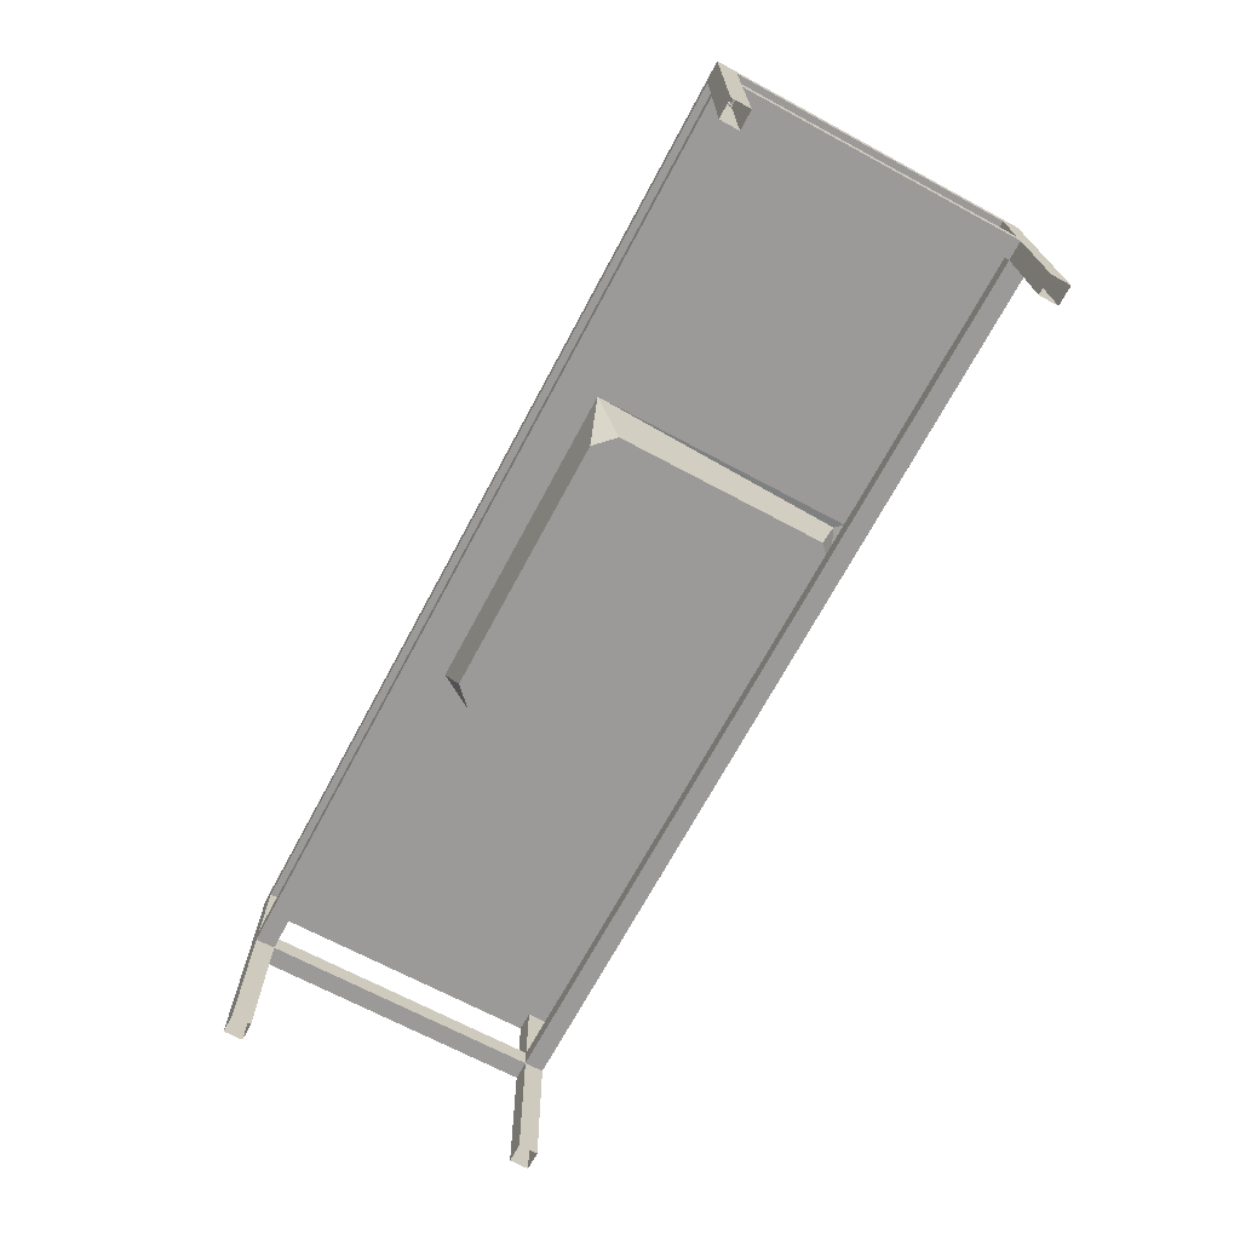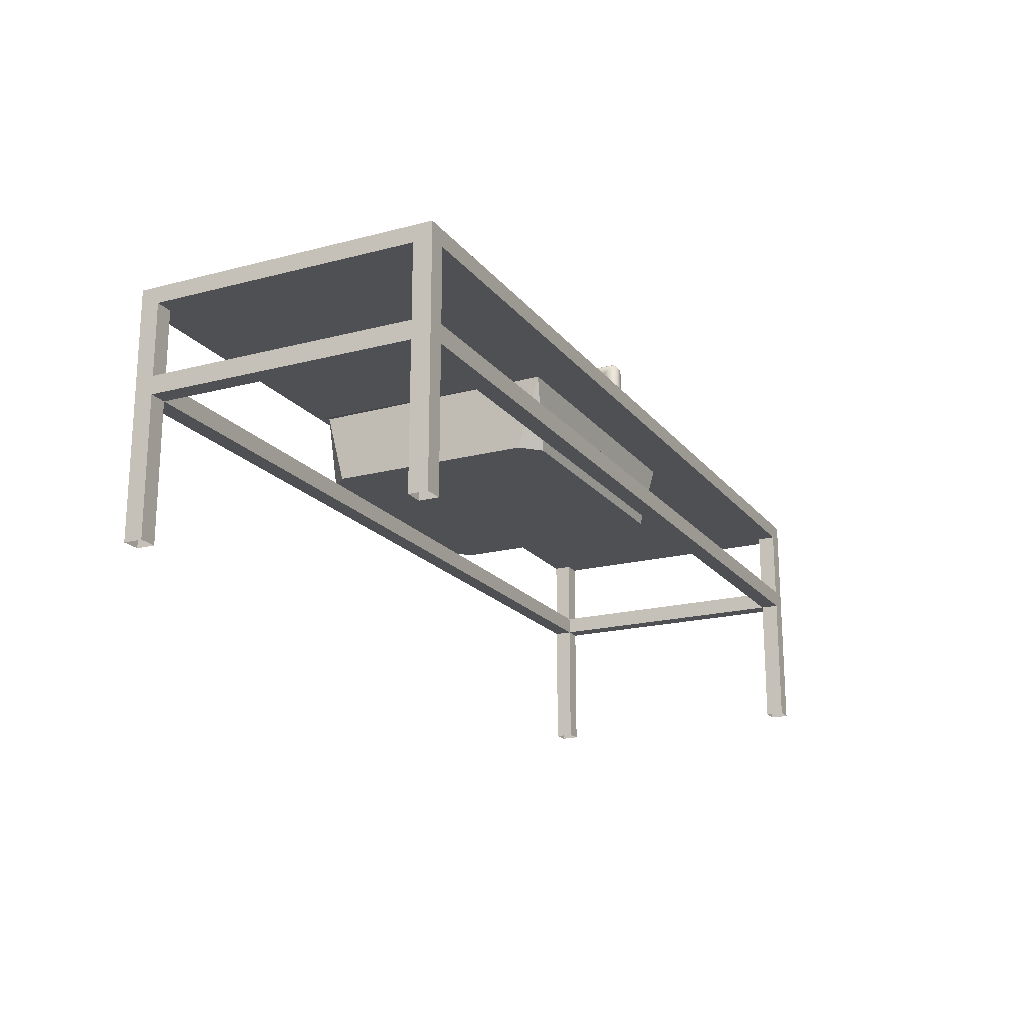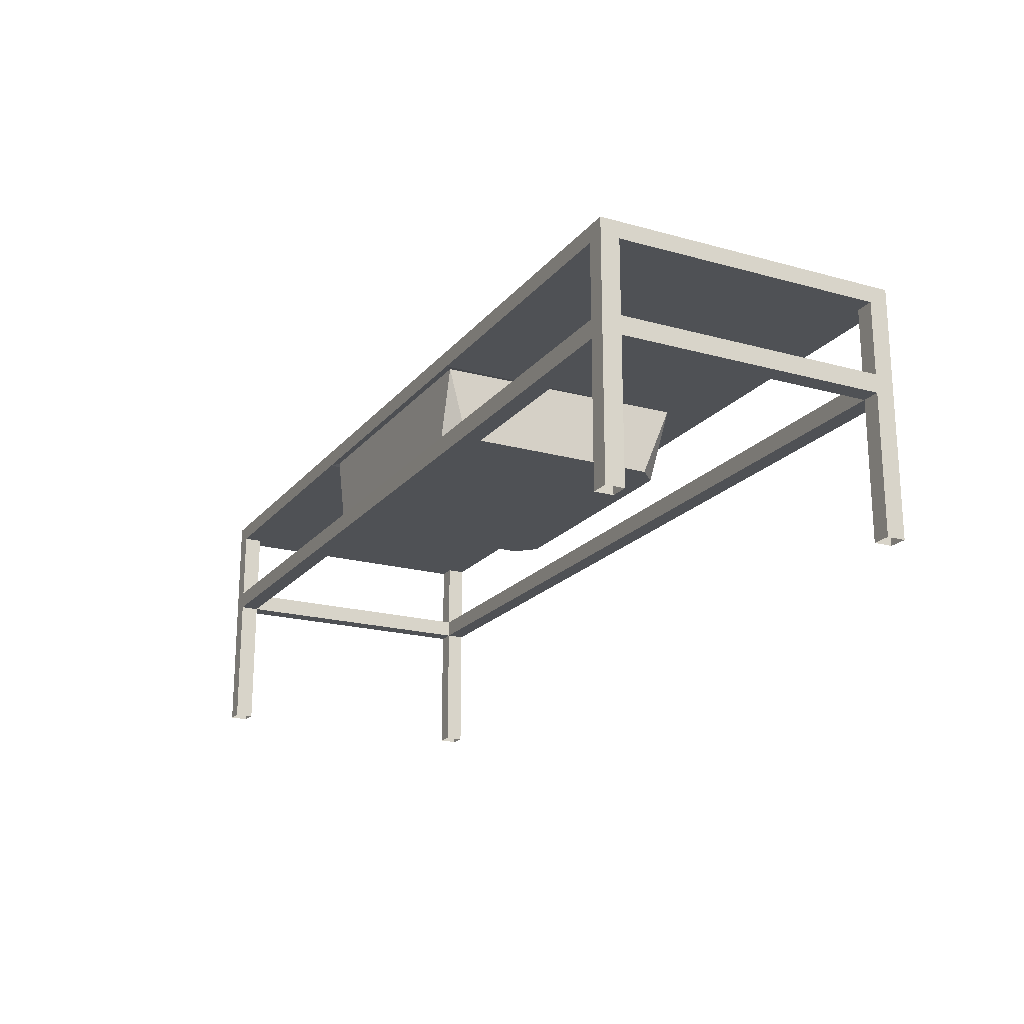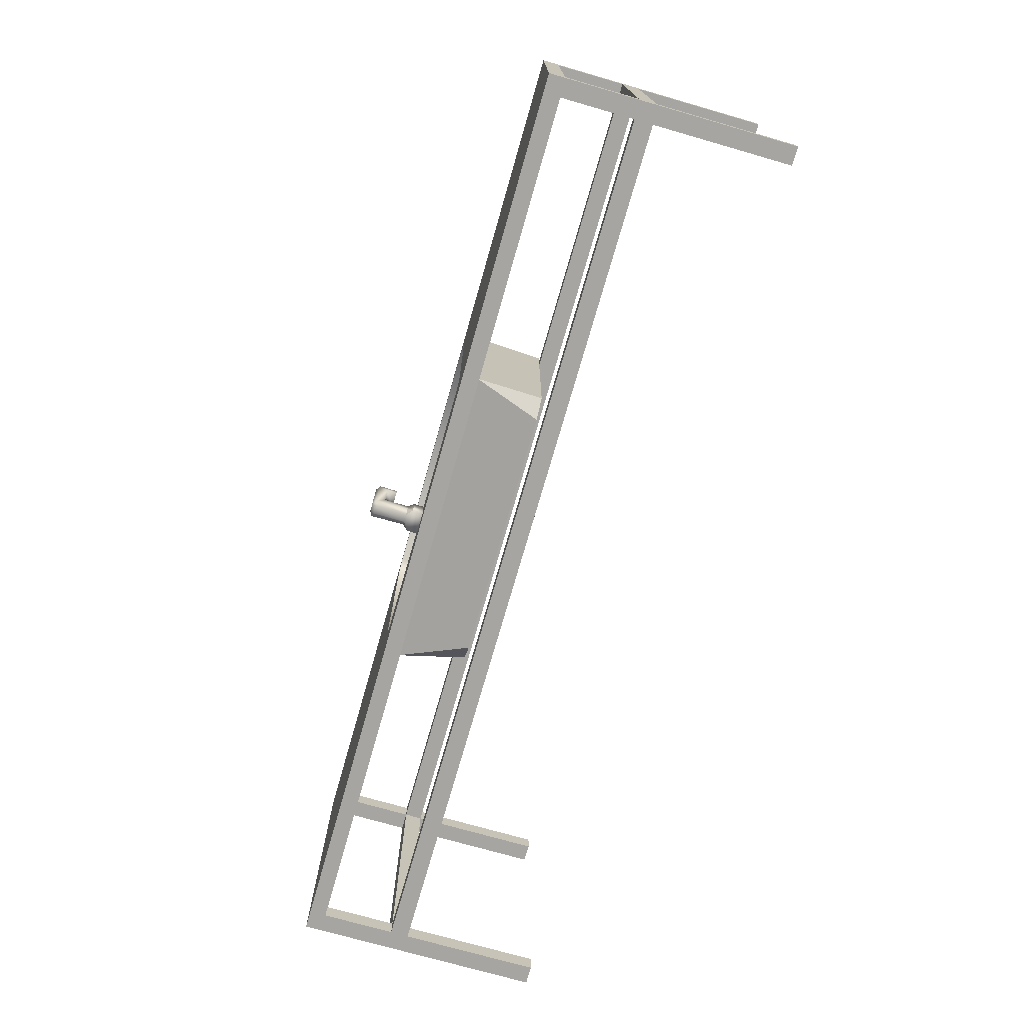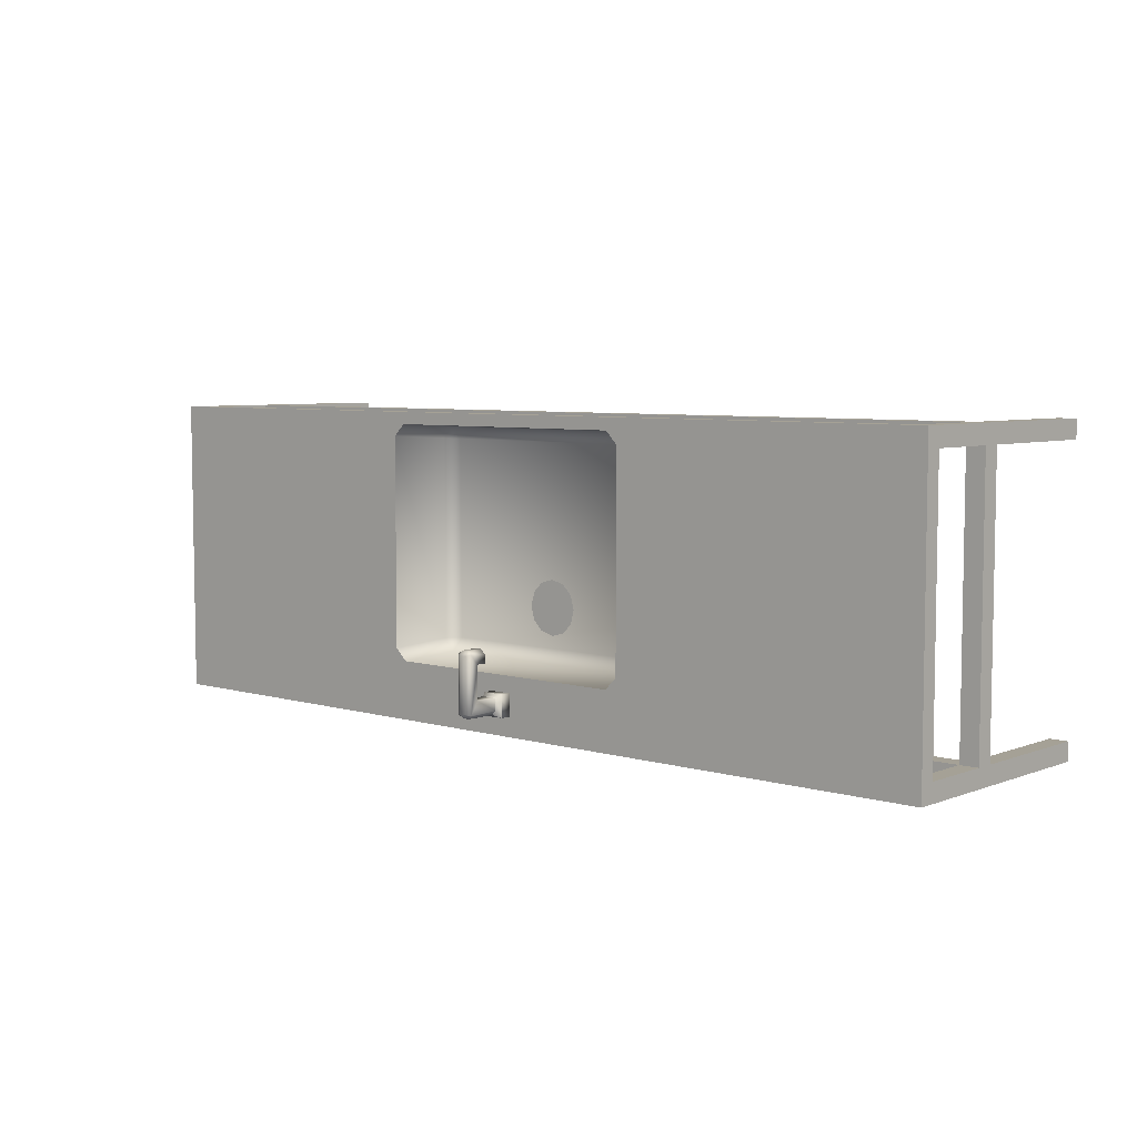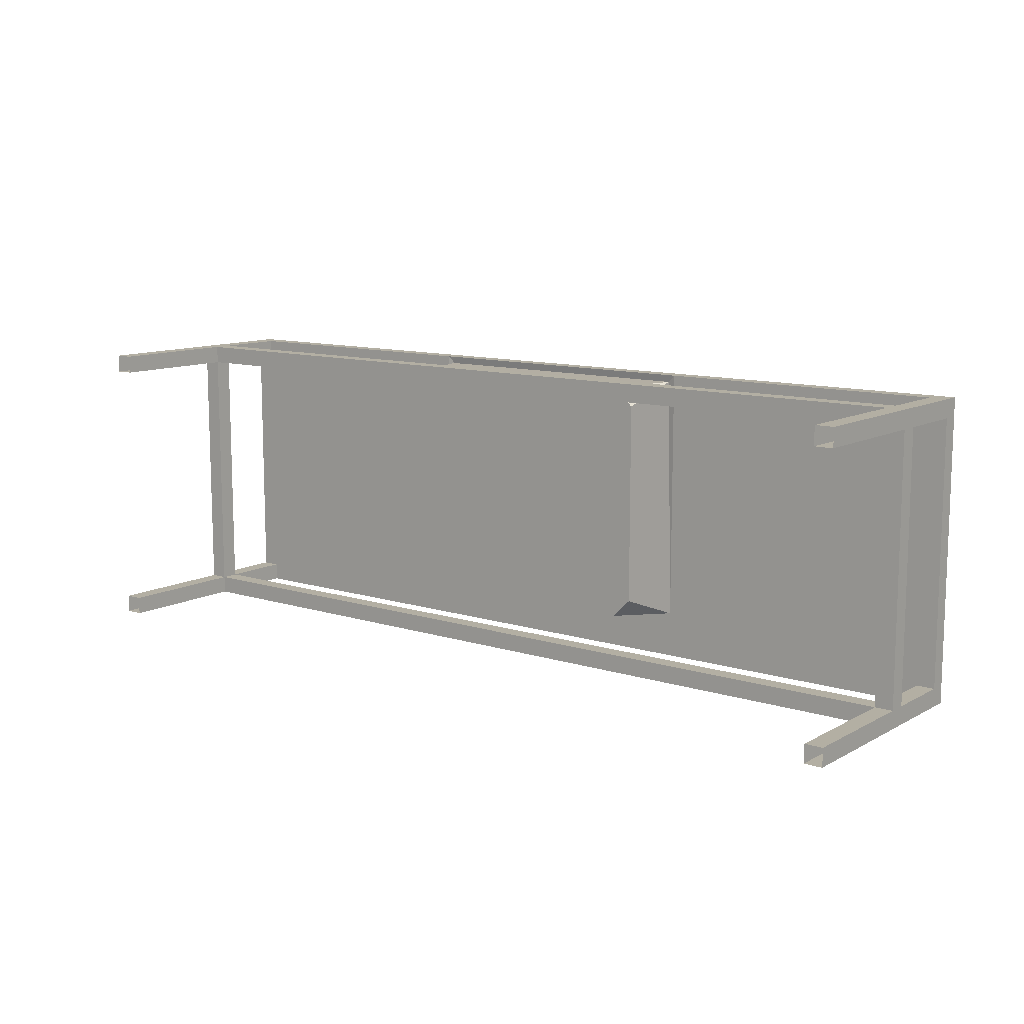
<metadata>
{"format":"obj","ext":"obj","renderer":"f3d","projection":"perspective","resolution":1024,"background":"white","views":[{"elev":-69.4,"azim":-118.2,"up":"+Y"},{"elev":-19.1,"azim":116.3,"up":"+Y"},{"elev":-19.7,"azim":62.8,"up":"+Y"},{"elev":-73.8,"azim":-106.0,"up":"+Z"},{"elev":6.0,"azim":-138.5,"up":"+Z"},{"elev":11.1,"azim":37.7,"up":"+Z"}]}
</metadata>
<code>
v  -40.81 54.97 -24.8
v  -40.81 54.97 40.55
v  40.81 54.97 40.55
v  40.81 54.97 -24.8
v  150 79.57 49.74
v  150 79.57 -49.24
v  50 79.57 -49.24
v  50 79.57 -34
v  50 79.57 49.74
v  -150 79.57 -49.24
v  -150 79.57 49.74
v  -50 79.57 49.74
v  -50 79.57 -34
v  -50 79.57 -49.24
v  42.23 79.57 45.89
v  -42.23 79.57 45.89
v  46.15 79.57 -26.22
v  46.15 79.57 41.97
v  -42.23 79.57 -30.15
v  42.23 79.57 -30.15
v  -46.15 79.57 41.97
v  -46.15 79.57 -26.22
v  41.03 58.89 44.7
v  -41.03 58.89 44.7
v  44.96 58.89 -25.02
v  44.96 58.89 40.77
v  -41.03 58.89 -28.95
v  41.03 58.89 -28.95
v  -44.96 58.89 40.77
v  -44.96 58.89 -25.02
v  -41.58 51.64 -31.69
v  41.58 51.64 -31.69
v  47.7 51.64 -25.57
v  41.58 51.64 47.44
v  47.7 51.64 41.32
v  -41.58 51.64 47.44
v  -47.7 51.64 41.32
v  -47.7 51.64 -25.57
v  50 74.21 -49.24
v  150 74.21 -49.24
v  150 74.21 49.74
v  50 74.21 -34
v  50 74.21 49.74
v  -50 74.21 49.74
v  -150 74.21 49.74
v  -150 74.21 -49.24
v  -50 74.21 -34
v  -50 74.21 -49.24
v  -47.62 74.63 47.36
v  47.62 74.63 47.36
v  -150 50.6 43.74
v  -150 44.72 43.74
v  -150 47.66 49.74
v  -144 50.6 49.74
v  -144 44.72 49.74
v  -150 74.21 43.74
v  -150 0 43.74
v  -150 0 49.74
v  -144 74.21 49.74
v  -144 0 49.74
v  -144 50.6 43.74
v  -144 74.21 43.74
v  -144 44.72 43.74
v  -144 0 43.74
v  144 44.72 49.74
v  144 50.6 49.74
v  144 44.72 43.74
v  144 50.6 43.74
v  -150 50.6 -43.24
v  -150 44.72 -43.24
v  -144 50.6 -43.24
v  -144 44.72 -43.24
v  -150 47.66 -49.24
v  -144 50.6 -49.24
v  -144 44.72 -49.24
v  -150 74.21 -43.24
v  -150 0 -49.24
v  -150 0 -43.24
v  -144 74.21 -49.24
v  -144 0 -49.24
v  -144 74.21 -43.24
v  -144 0 -43.24
v  144 50.6 -49.24
v  144 44.72 -49.24
v  144 44.72 -43.24
v  144 50.6 -43.24
v  150 47.66 49.74
v  150 44.72 43.74
v  150 50.6 43.74
v  150 74.21 43.74
v  150 0 49.74
v  150 0 43.74
v  144 74.21 49.74
v  144 0 49.74
v  144 74.21 43.74
v  144 0 43.74
v  150 44.72 -43.24
v  150 50.6 -43.24
v  150 47.66 -49.24
v  150 74.21 -43.24
v  150 0 -43.24
v  150 0 -49.24
v  144 74.21 -49.24
v  144 0 -49.24
v  144 74.21 -43.24
v  144 0 -43.24
v  -3.673 79.71 -42.82
v  3.673 79.71 -42.82
v  3.673 79.71 -35.48
v  -3.673 79.71 -35.48
v  -3.673 82.98 -35.48
v  -3.673 82.98 -42.82
v  3.673 82.98 -35.48
v  3.673 82.98 -42.82
v  -2.673 84.78 -36.48
v  -2.673 84.78 -40.34
v  2.673 84.78 -36.48
v  2.673 84.78 -40.34
v  -1.193 84.78 -41.82
v  1.193 84.78 -41.82
v  -2.673 92.58 -36.48
v  -2.673 95.52 -40.62
v  2.673 92.58 -36.48
v  2.673 95.52 -40.62
v  -1.193 94.9 -41.82
v  1.193 94.9 -41.82
v  2.673 92.58 -25.23
v  -2.673 92.58 -25.23
v  2.673 95.4 -22.06
v  -1.193 96.38 -22.43
v  1.193 96.38 -22.43
v  1.193 96.38 -40.34
v  -1.193 96.38 -40.34
v  -2.673 95.4 -22.06
v  1.193 89.5 -20.95
v  -1.193 89.5 -20.95
v  -2.673 89.5 -22.43
v  -2.673 89.5 -25.23
v  2.673 89.5 -25.23
v  2.673 89.5 -22.43
v  1.193 94.9 -20.95
v  -1.193 94.9 -20.95
v  7.684 55.9 -7.144
v  8.907 55.9 -11.66
v  7.684 55.9 -16.17
v  4.475 55.9 -3.934
v  4.475 55.9 -19.38
v  -0.0378 55.9 -20.6
v  -4.55 55.9 -19.38
v  -7.76 55.9 -16.17
v  -8.982 55.9 -11.66
v  -7.76 55.9 -7.144
v  -4.55 55.9 -3.934
v  -0.0378 55.9 -2.712
g kitchen_sink
f 1 2 3 4
f 5 6 7 8
f 5 8 9
f 10 11 12 13
f 10 13 14
f 13 8 7 14
f 15 16 12 9
f 9 8 17 18
f 8 13 19 20
f 13 12 21 22
f 23 24 16 15
f 25 26 18 17
f 27 28 20 19
f 29 30 22 21
f 31 32 33 34
f 33 35 34
f 34 36 37 31
f 38 31 37
f 39 40 41 42
f 41 43 42
f 44 45 46 47
f 46 48 47
f 39 42 47 48
f 44 49 50 43
f 42 43 50
f 49 44 47
f 50 49 36 34
f 42 50 35 33
f 47 42 32 31
f 49 47 38 37
f 41 40 6 5
f 40 39 7 6
f 43 41 5 9
f 46 45 11 10
f 45 44 12 11
f 48 46 10 14
f 39 48 14 7
f 44 43 9 12
f 51 52 53
f 54 53 55
f 51 53 45 56
f 53 52 57 58
f 53 54 59 45
f 55 53 58 60
f 54 61 62 59
f 63 55 60 64
f 61 51 56 62
f 52 63 64 57
f 55 65 66 54
f 63 67 65 55
f 61 68 67 63
f 54 66 68 61
f 51 69 70 52
f 61 71 69 51
f 63 72 71 61
f 52 70 72 63
f 73 70 69
f 74 75 73
f 69 76 46 73
f 73 77 78 70
f 73 46 79 74
f 75 80 77 73
f 74 79 81 71
f 72 82 80 75
f 71 81 76 69
f 70 78 82 72
f 83 84 75 74
f 84 85 72 75
f 85 86 71 72
f 86 83 74 71
f 87 88 89
f 66 65 87
f 89 90 41 87
f 87 91 92 88
f 87 41 93 66
f 65 94 91 87
f 66 93 95 68
f 67 96 94 65
f 68 95 90 89
f 88 92 96 67
f 89 88 97 98
f 68 89 98 86
f 67 68 86 85
f 88 67 85 97
f 98 97 99
f 83 99 84
f 98 99 40 100
f 99 97 101 102
f 99 83 103 40
f 84 99 102 104
f 83 86 105 103
f 85 84 104 106
f 86 98 100 105
f 97 85 106 101
f 107 108 109 110
f 107 110 111 112
f 110 109 113 111
f 109 108 114 113
f 108 107 112 114
f 115 116 112 111
f 117 115 111 113
f 118 117 113 114
f 119 120 114 112
f 121 122 116 115
f 123 121 115 117
f 124 123 117 118
f 125 126 120 119
f 127 128 121 123
f 129 127 123 124
f 130 131 132 133
f 128 134 122 121
f 135 136 137 138
f 135 138 139 140
f 139 138 128 127
f 140 139 127 129
f 136 135 141 142
f 138 137 134 128
f 112 116 119
f 114 120 118
f 122 133 125
f 126 132 124
f 134 142 130
f 131 141 129
f 122 125 119 116
f 126 124 118 120
f 125 133 132 126
f 131 129 124 132
f 134 130 133 122
f 130 142 141 131
f 135 140 129 141
f 137 136 142 134
f 49 37 36
f 50 34 35
f 42 33 32
f 47 31 38
f 12 16 21
f 9 18 15
f 8 20 17
f 13 22 19
f 24 2 29
f 26 3 23
f 28 4 25
f 30 1 27
f 3 26 25 4
f 4 28 27 1
f 1 30 29 2
f 2 24 23 3
f 15 18 26 23
f 24 29 21 16
f 17 20 28 25
f 19 22 30 27
f 143 144 145 146
f 145 147 148 149
f 145 149 150 151
f 145 151 152 153
f 145 153 154 146

</code>
